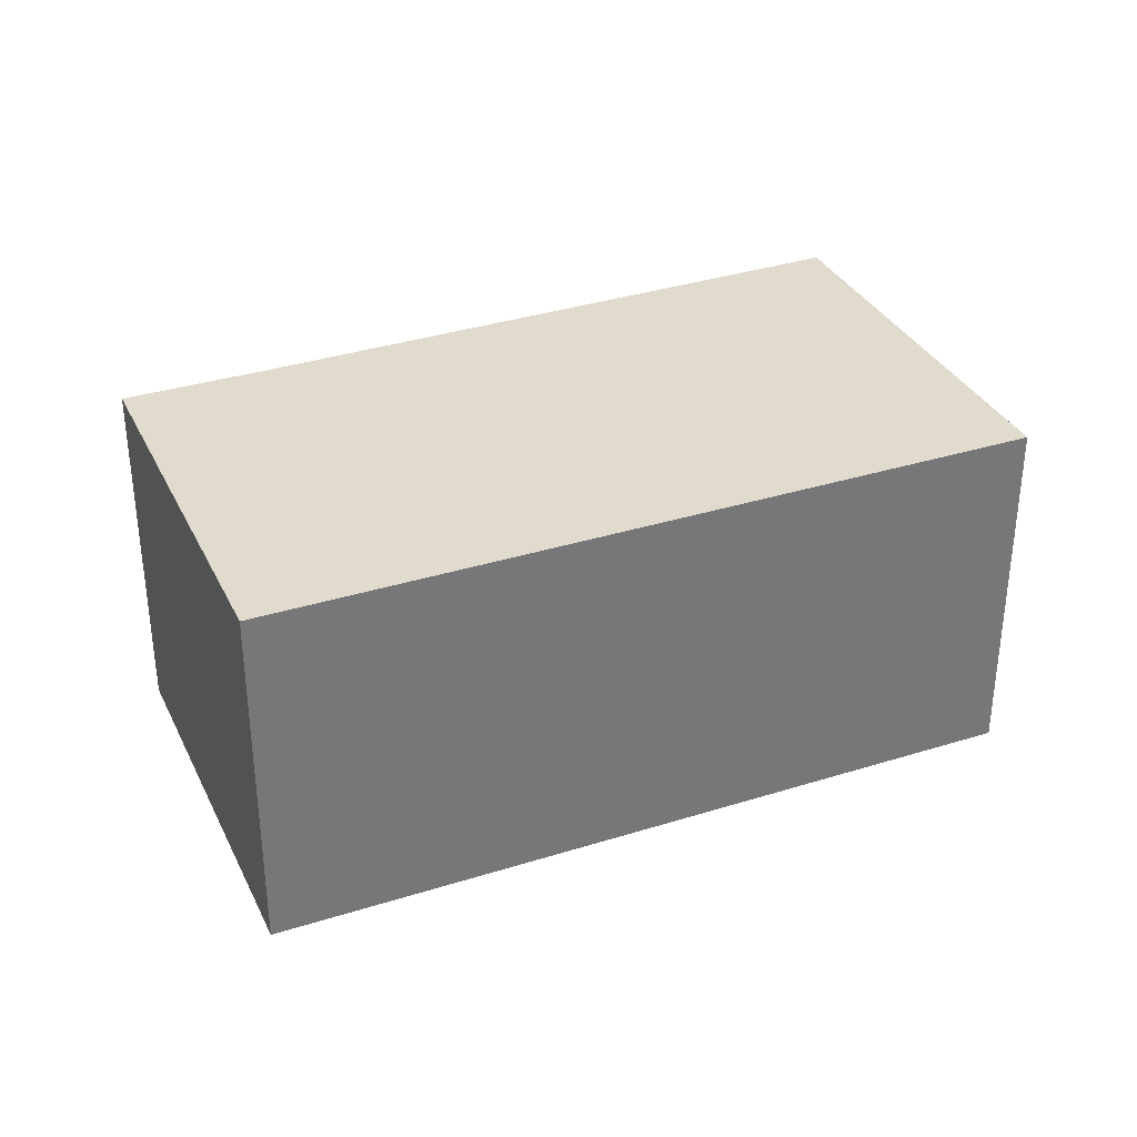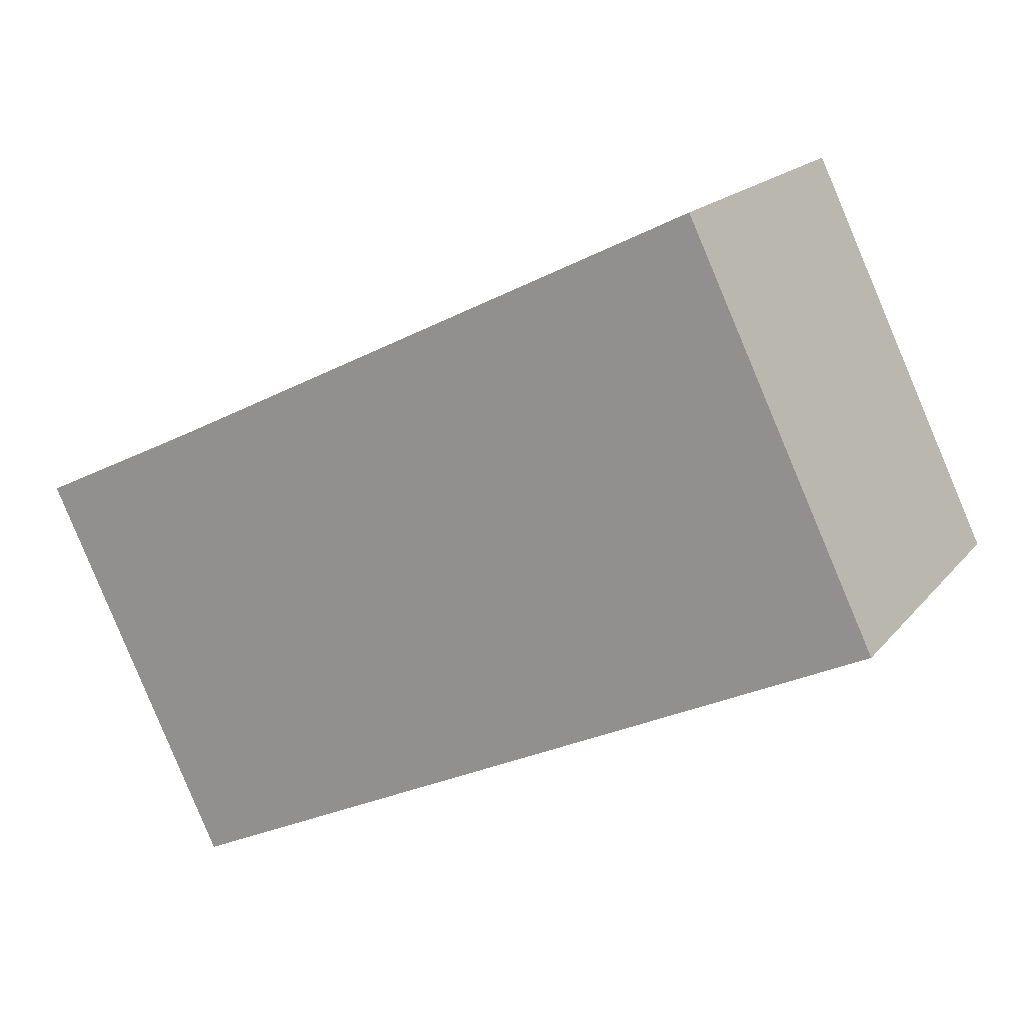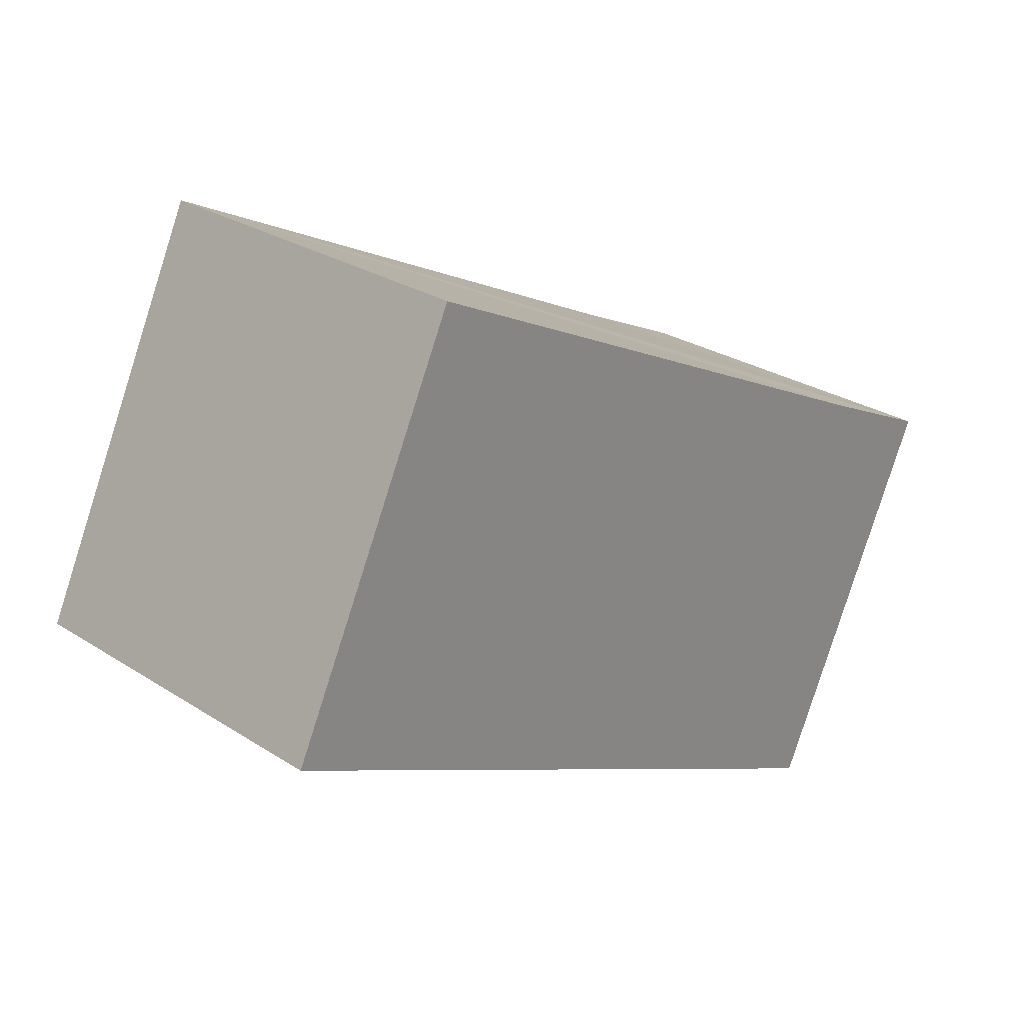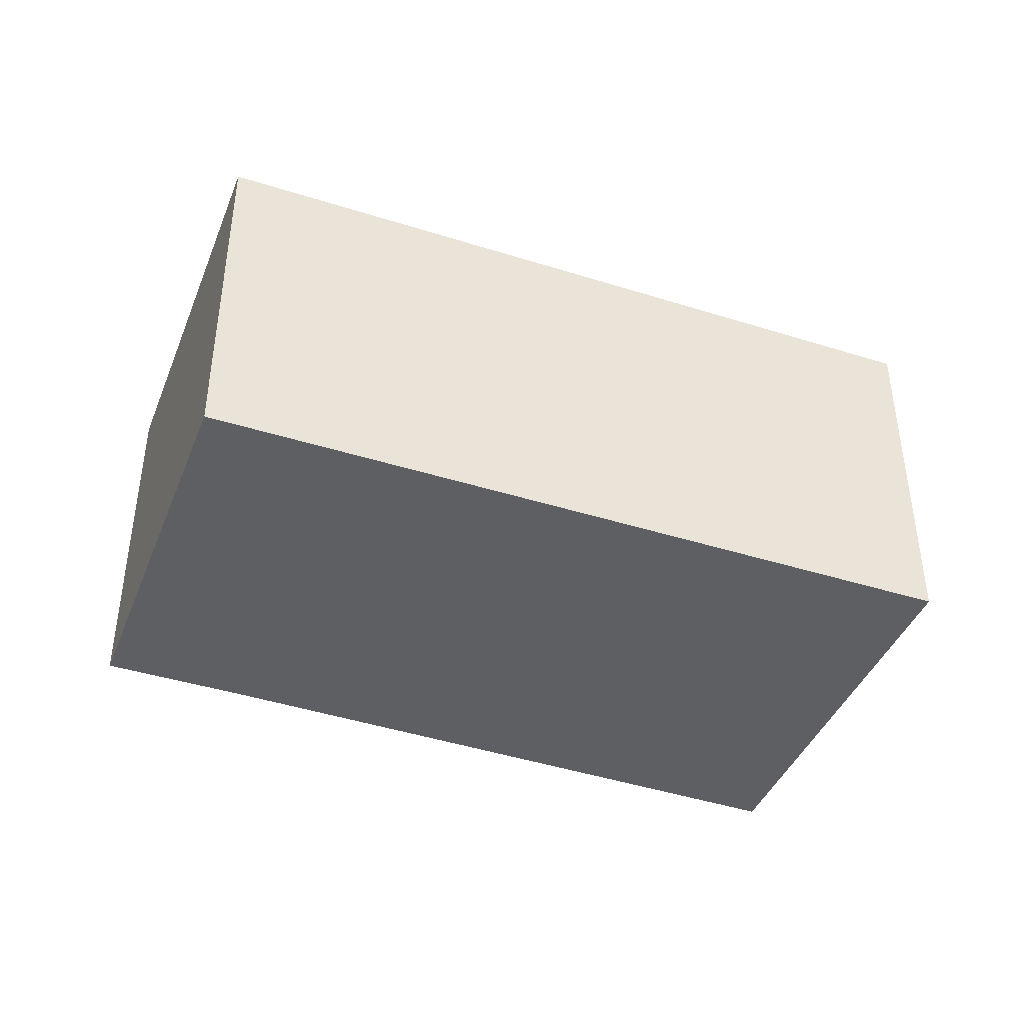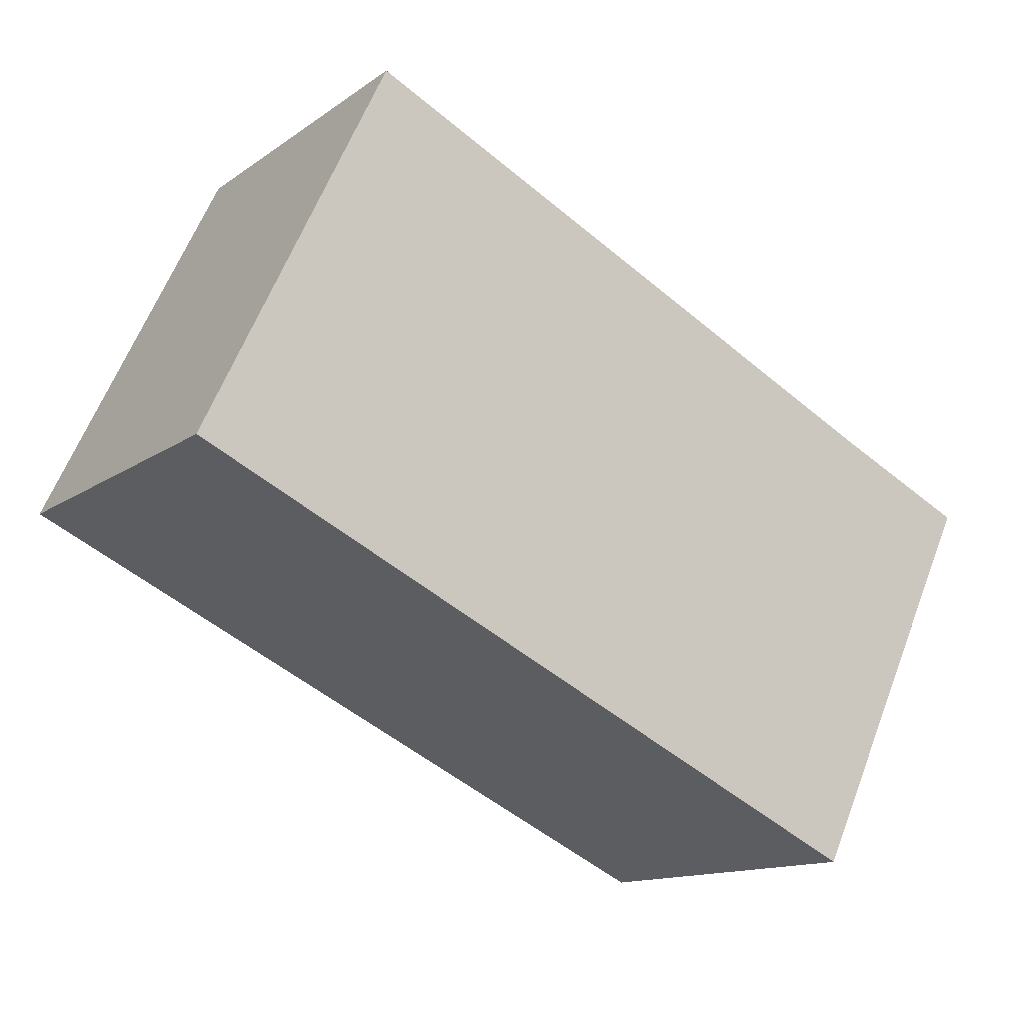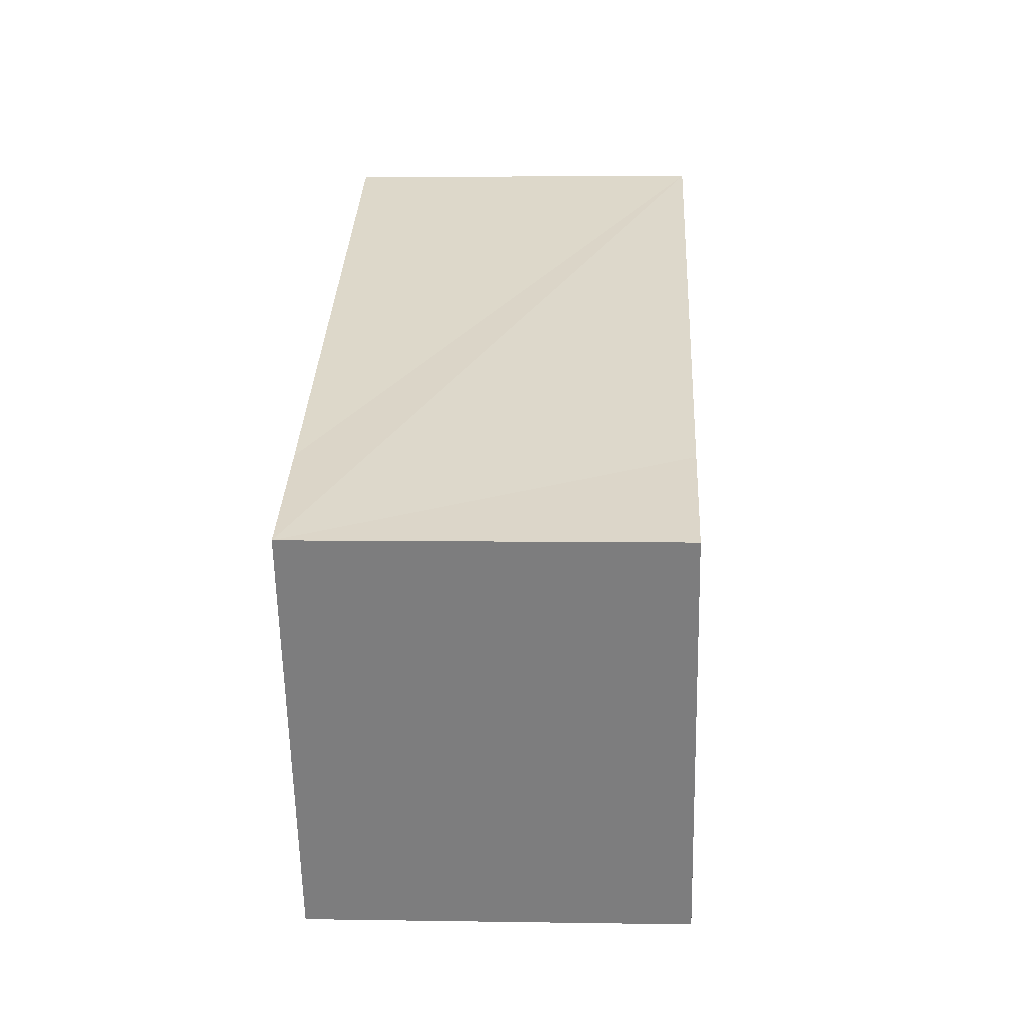
<metadata>
{"format":"obj","ext":"obj","renderer":"f3d","projection":"perspective","resolution":1024,"background":"white","views":[{"elev":33.9,"azim":-177.7,"up":"+Y"},{"elev":17.4,"azim":-153.9,"up":"+Z"},{"elev":27.3,"azim":-45.4,"up":"+Z"},{"elev":-41.9,"azim":-175.4,"up":"+Y"},{"elev":-13.3,"azim":-33.2,"up":"+Z"},{"elev":5.2,"azim":92.9,"up":"+Z"}]}
</metadata>
<code>
v  0 2.559 1.567e-16
v  6.294 2.559 0.279
v  5.031 2.559 -2.385
v  5.353 2.559 0.725
v  1.301 2.559 2.723
v  6.294 -1.708e-17 0.279
v  5.031 1.46e-16 -2.385
v  0 0 0
v  1.301 -1.667e-16 2.723
v  5.353 -4.439e-17 0.725
g defaultobject
f 1 2 3
f 2 1 4
f 4 1 5
f 6 3 2
f 3 6 7
f 7 1 3
f 1 7 8
f 8 5 1
f 5 8 9
f 4 6 2
f 6 4 5
f 6 5 10
f 10 5 9
f 6 8 7
f 8 6 10
f 8 10 9

</code>
